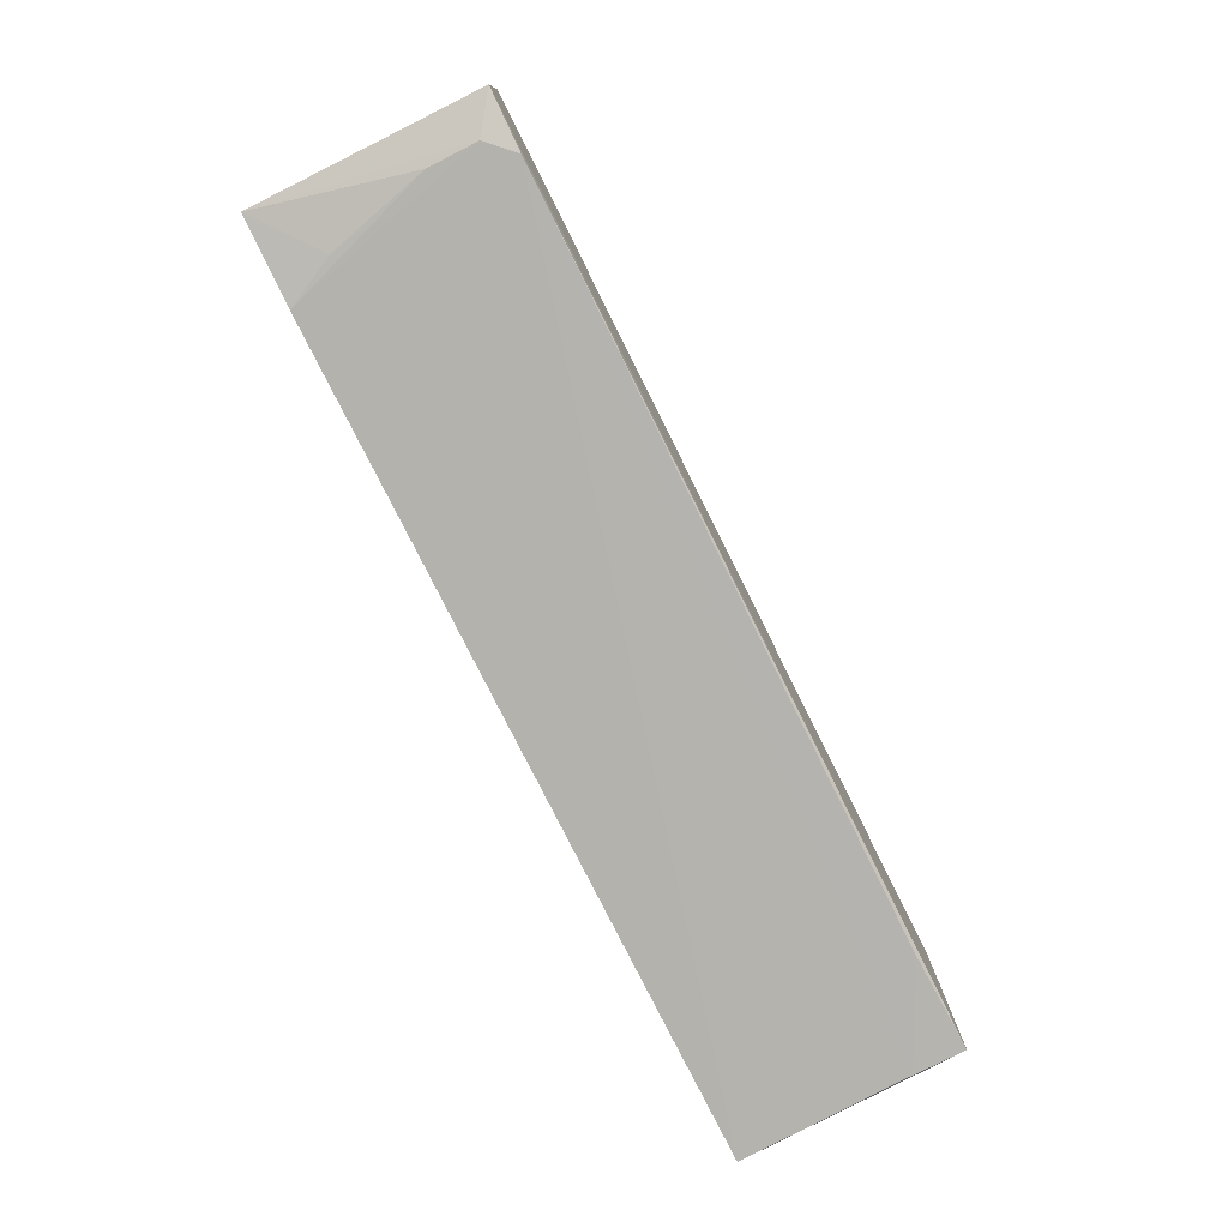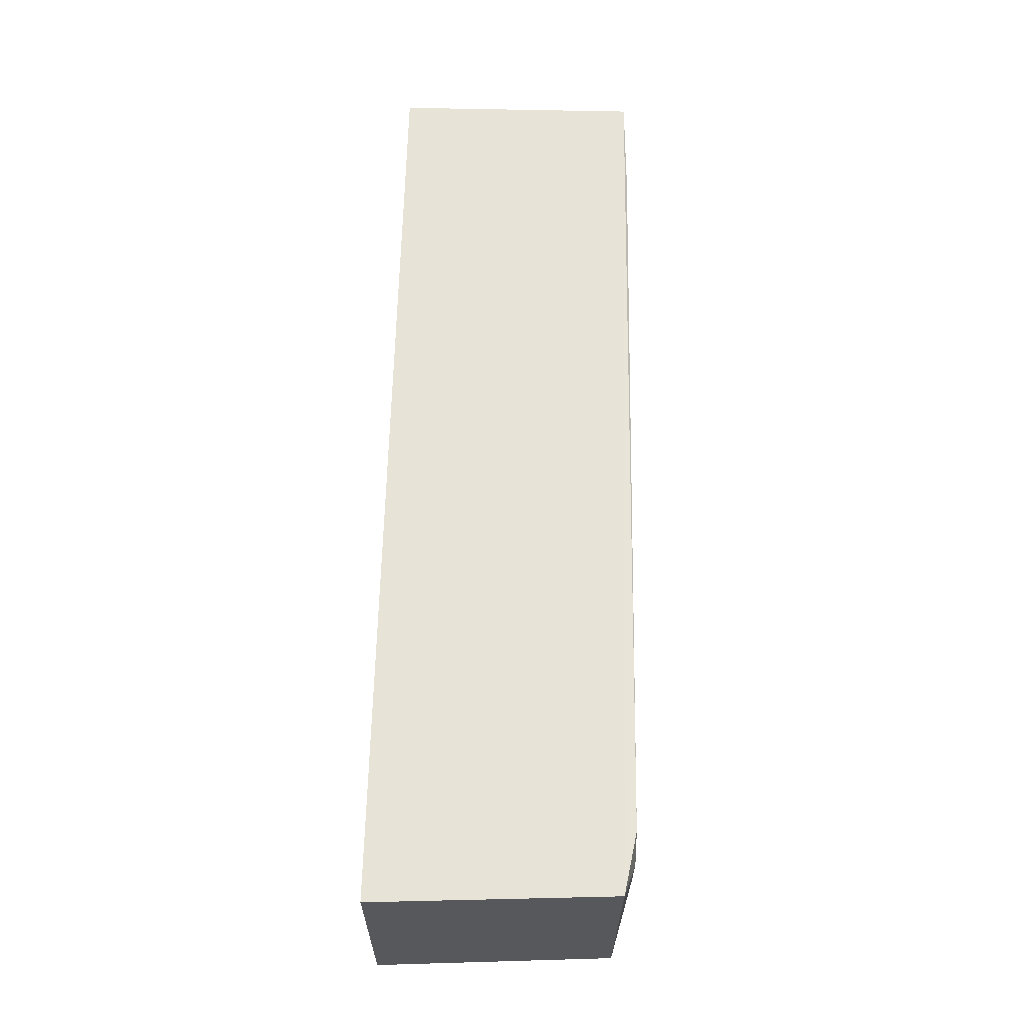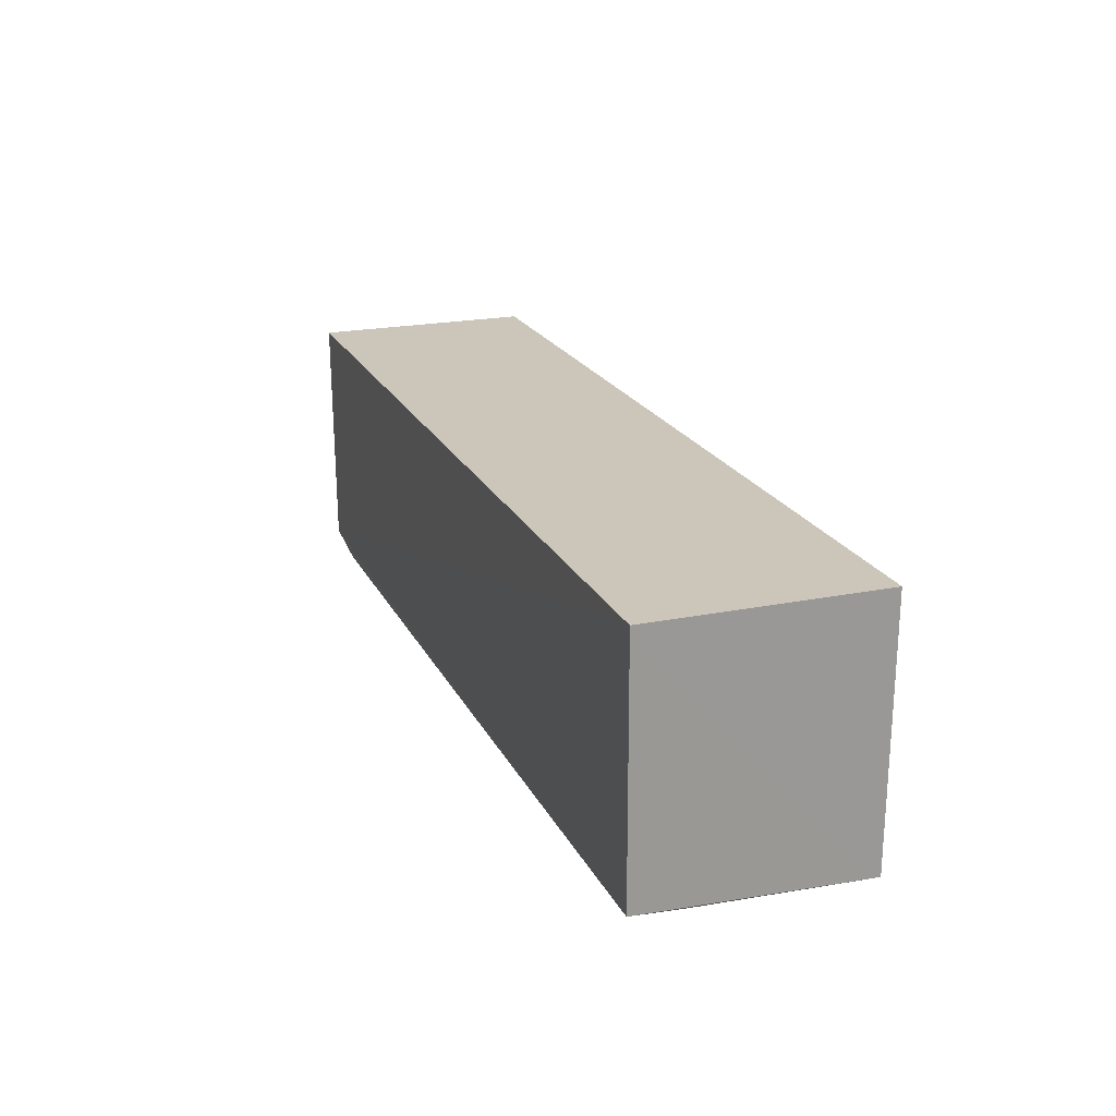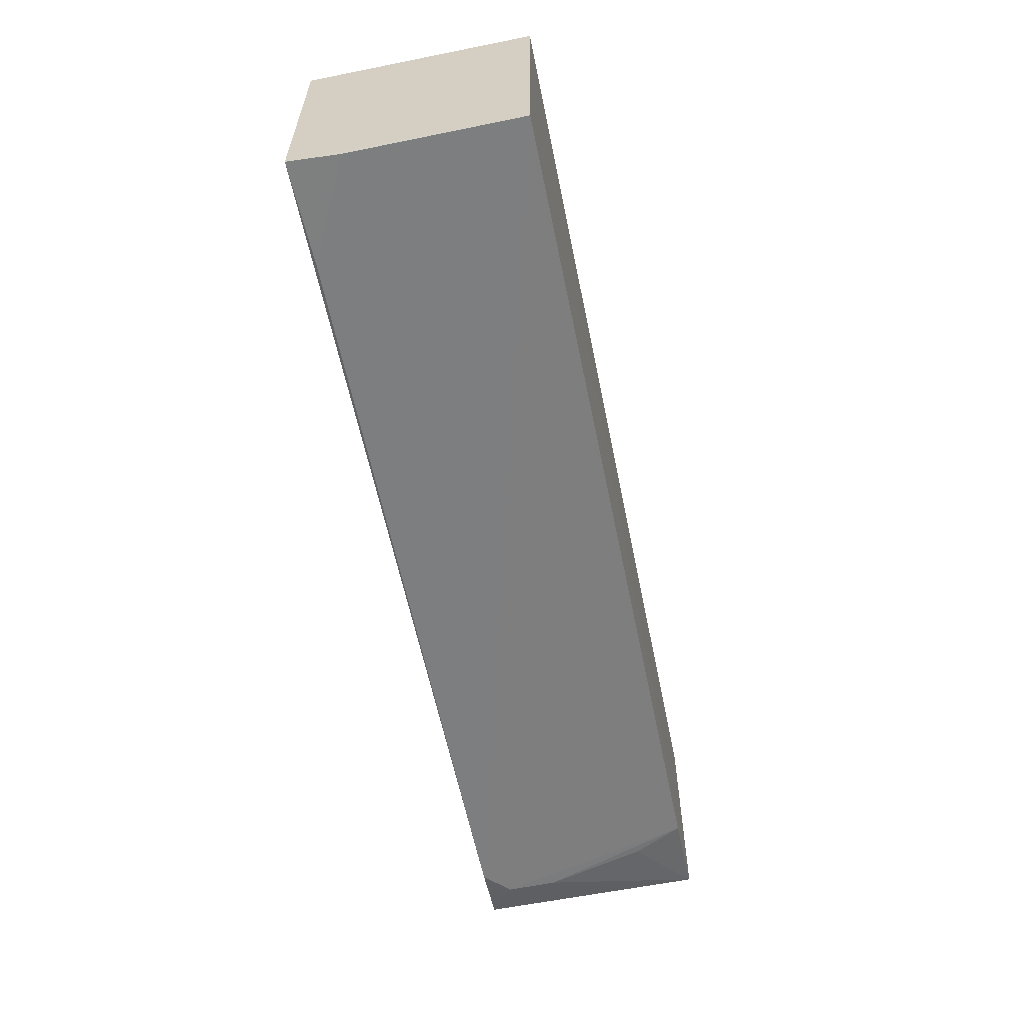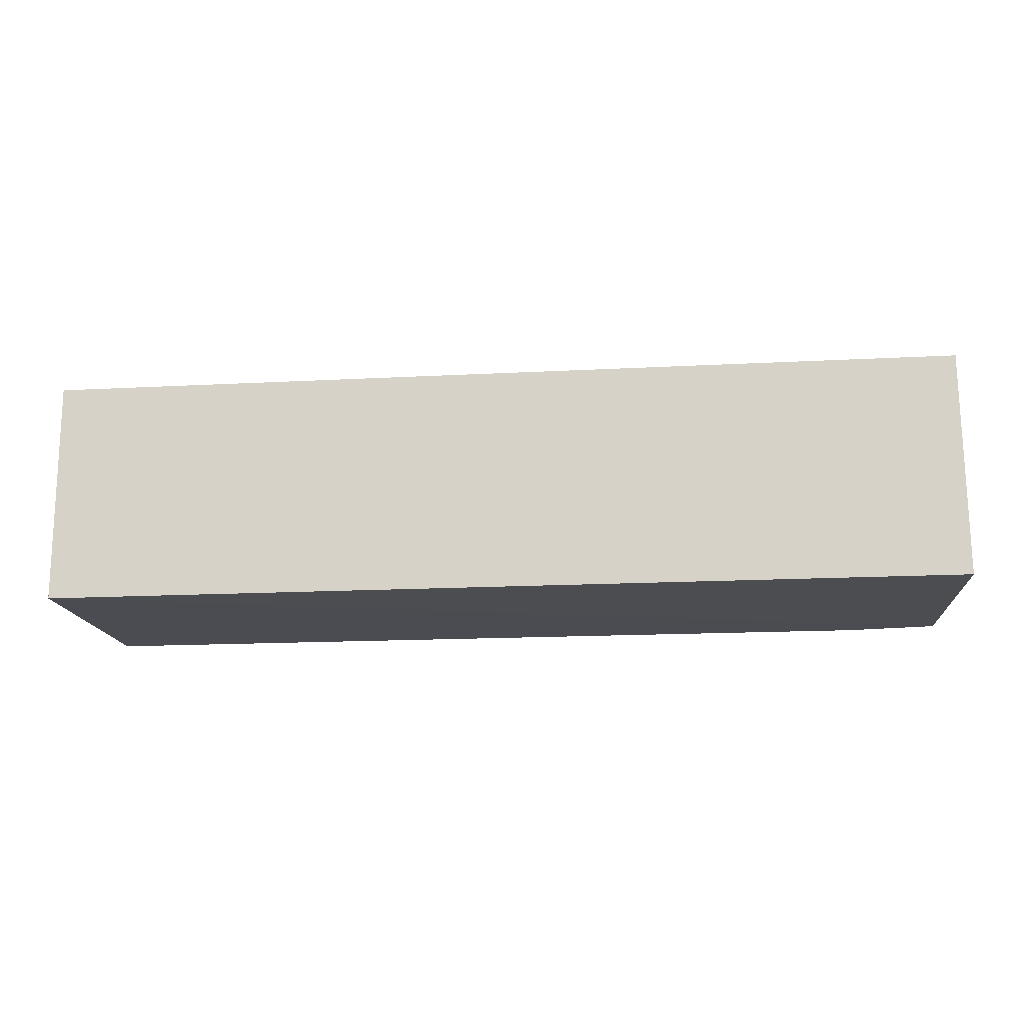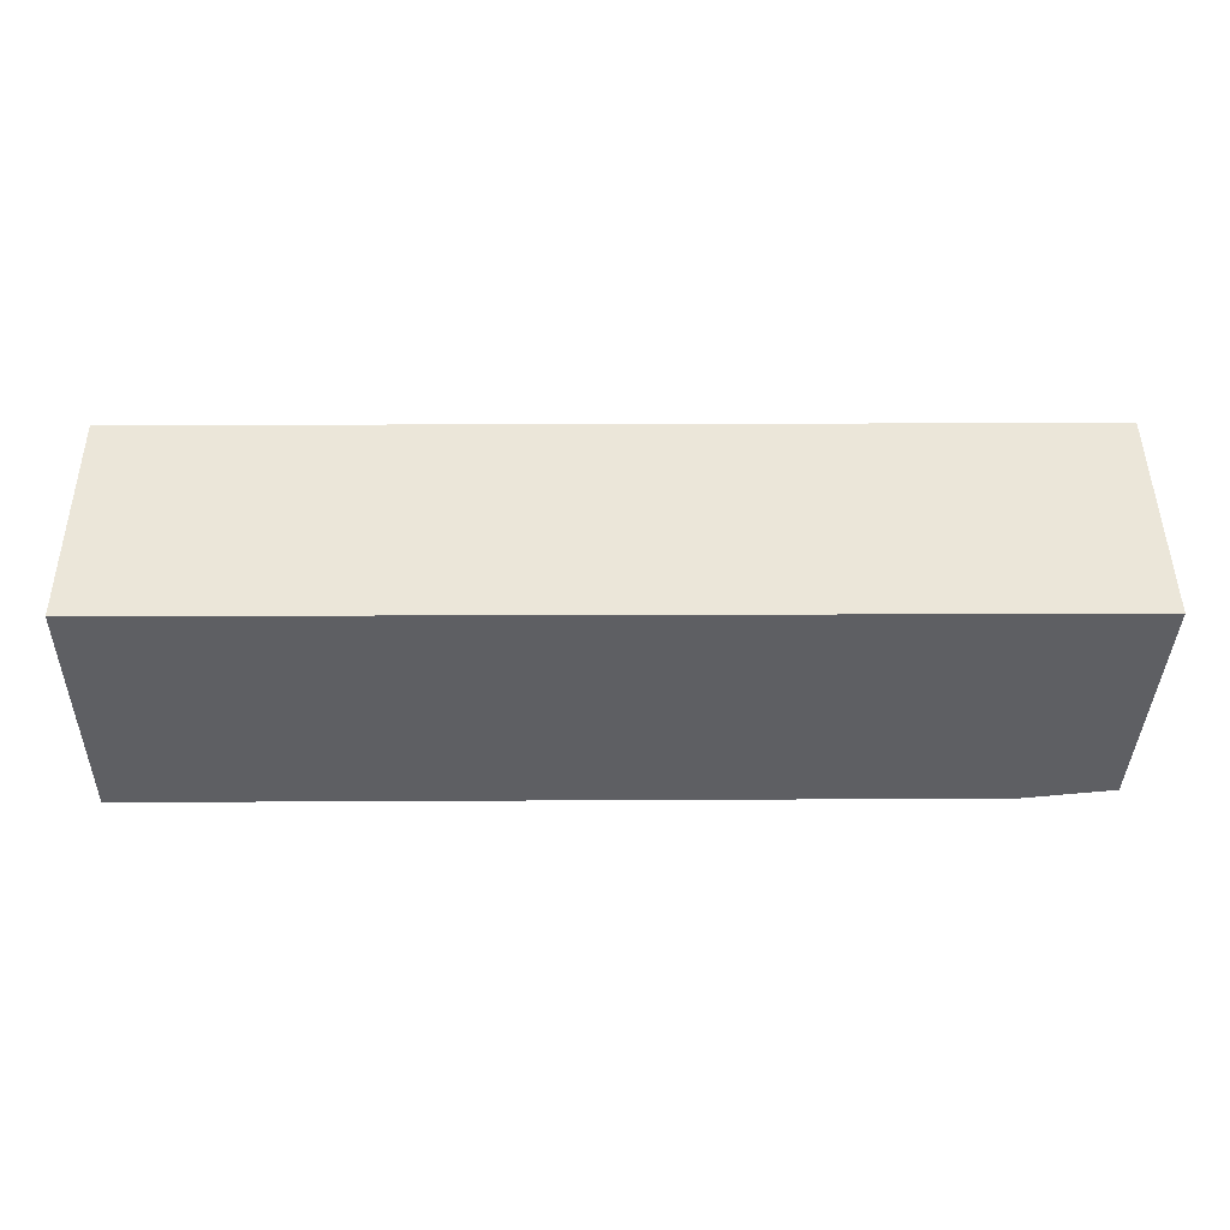
<metadata>
{"format":"obj","ext":"obj","renderer":"f3d","projection":"perspective","resolution":1024,"background":"white","views":[{"elev":-79.4,"azim":-63.4,"up":"+Y"},{"elev":62.1,"azim":-88.8,"up":"+Z"},{"elev":20.8,"azim":70.0,"up":"+Y"},{"elev":-59.7,"azim":101.6,"up":"+Y"},{"elev":-15.9,"azim":-173.6,"up":"+Z"},{"elev":48.3,"azim":179.8,"up":"+Y"}]}
</metadata>
<code>
v 0.02516 -0.0004422 0.07945
v 0.02517 -0.01874 0.0794
v 0.02516 -0.0004422 0.06263
v -0.04388 -0.0004403 0.06262
v -0.04371 -0.0004321 0.07945
v 0.0252 -0.0194 0.06276
v -0.04294 -0.01821 0.0795
v -0.04298 -0.01813 0.06263
v -0.03836 -0.01909 0.07942
v 0.01764 -0.01896 0.07918
v -0.03642 -0.01908 0.06266
v -0.04021 -0.01908 0.07757
v 0.02504 -0.01905 0.07553
v -0.04019 -0.01906 0.07387
v -0.03829 -0.01903 0.06638
f 5 1 3
f 5 3 4
f 6 1 2
f 6 3 1
f 7 2 1
f 7 1 5
f 7 5 4
f 8 4 3
f 8 3 6
f 8 7 4
f 9 2 7
f 10 2 9
f 11 8 6
f 12 9 7
f 12 7 8
f 12 11 6
f 12 6 9
f 13 10 9
f 13 9 6
f 13 6 2
f 13 2 10
f 14 12 8
f 14 11 12
f 15 14 8
f 15 8 11
f 15 11 14

</code>
